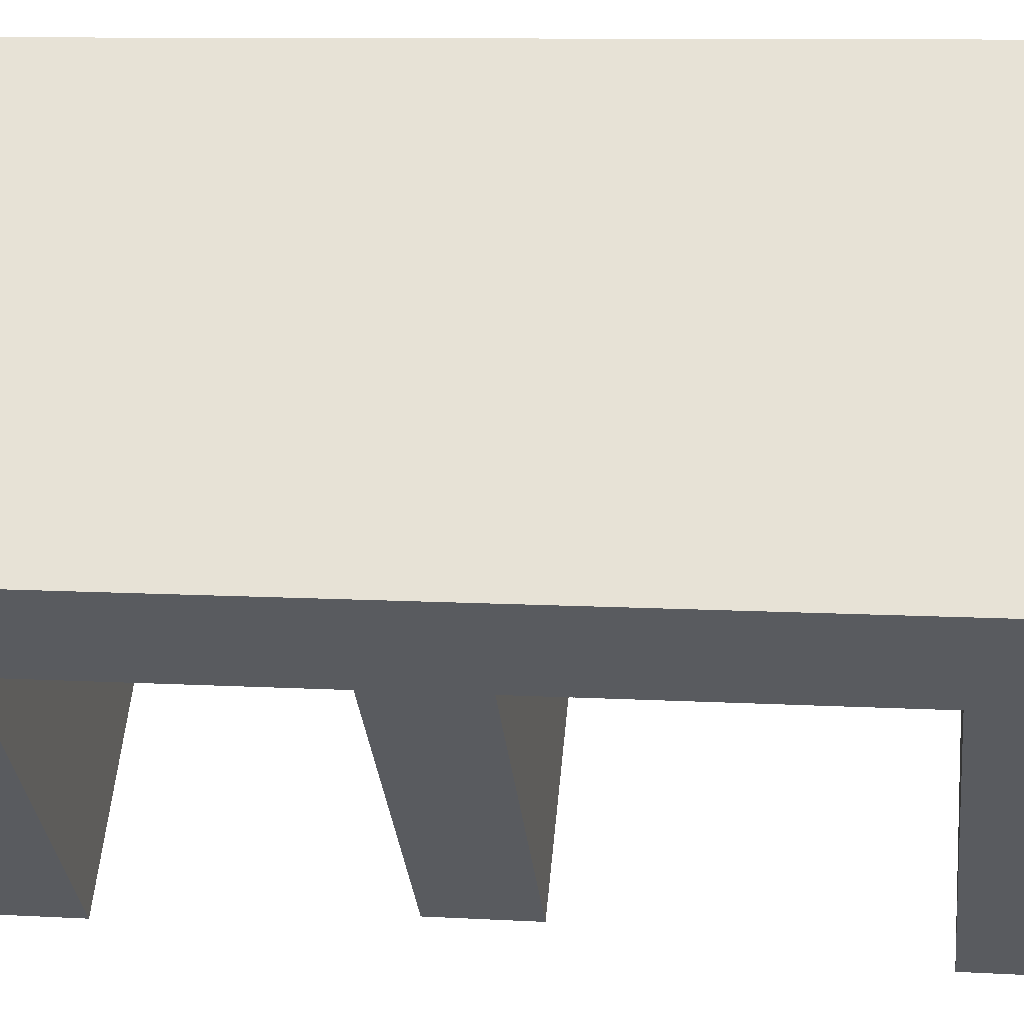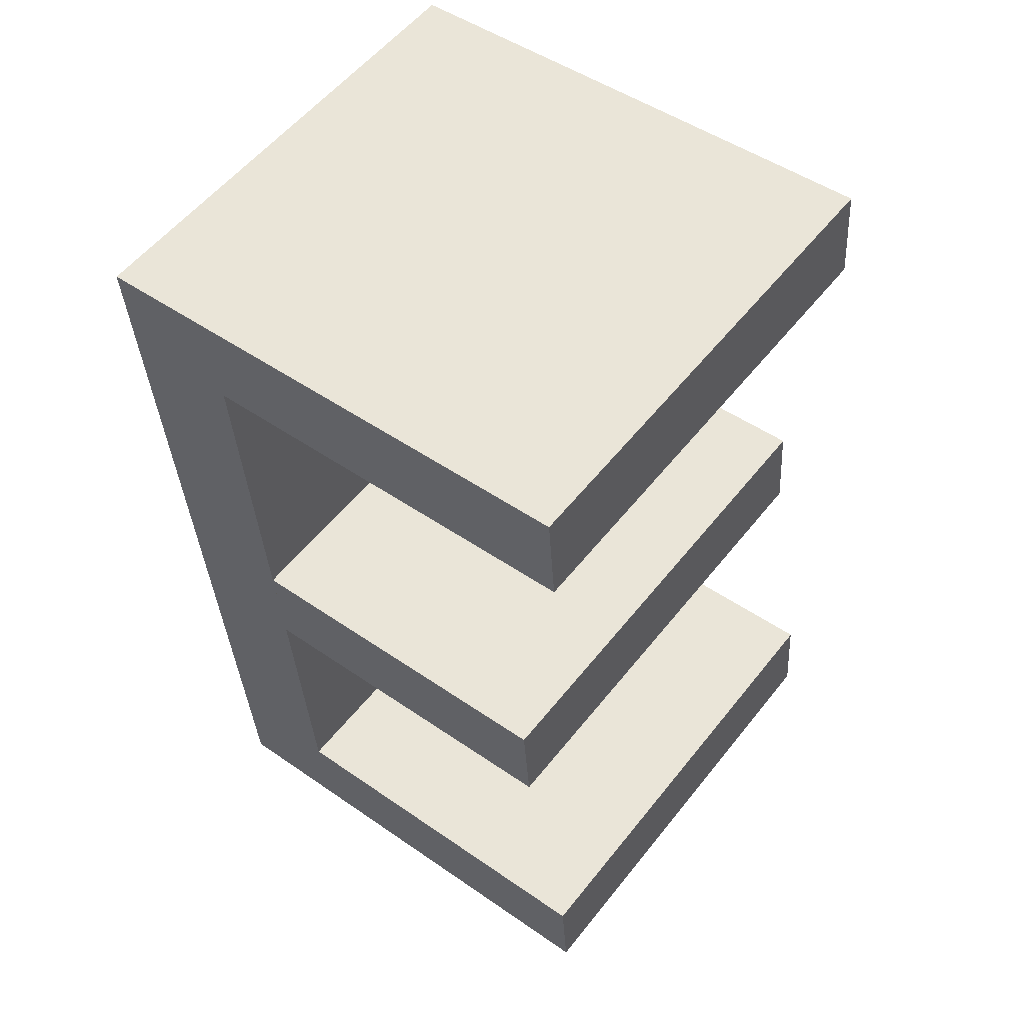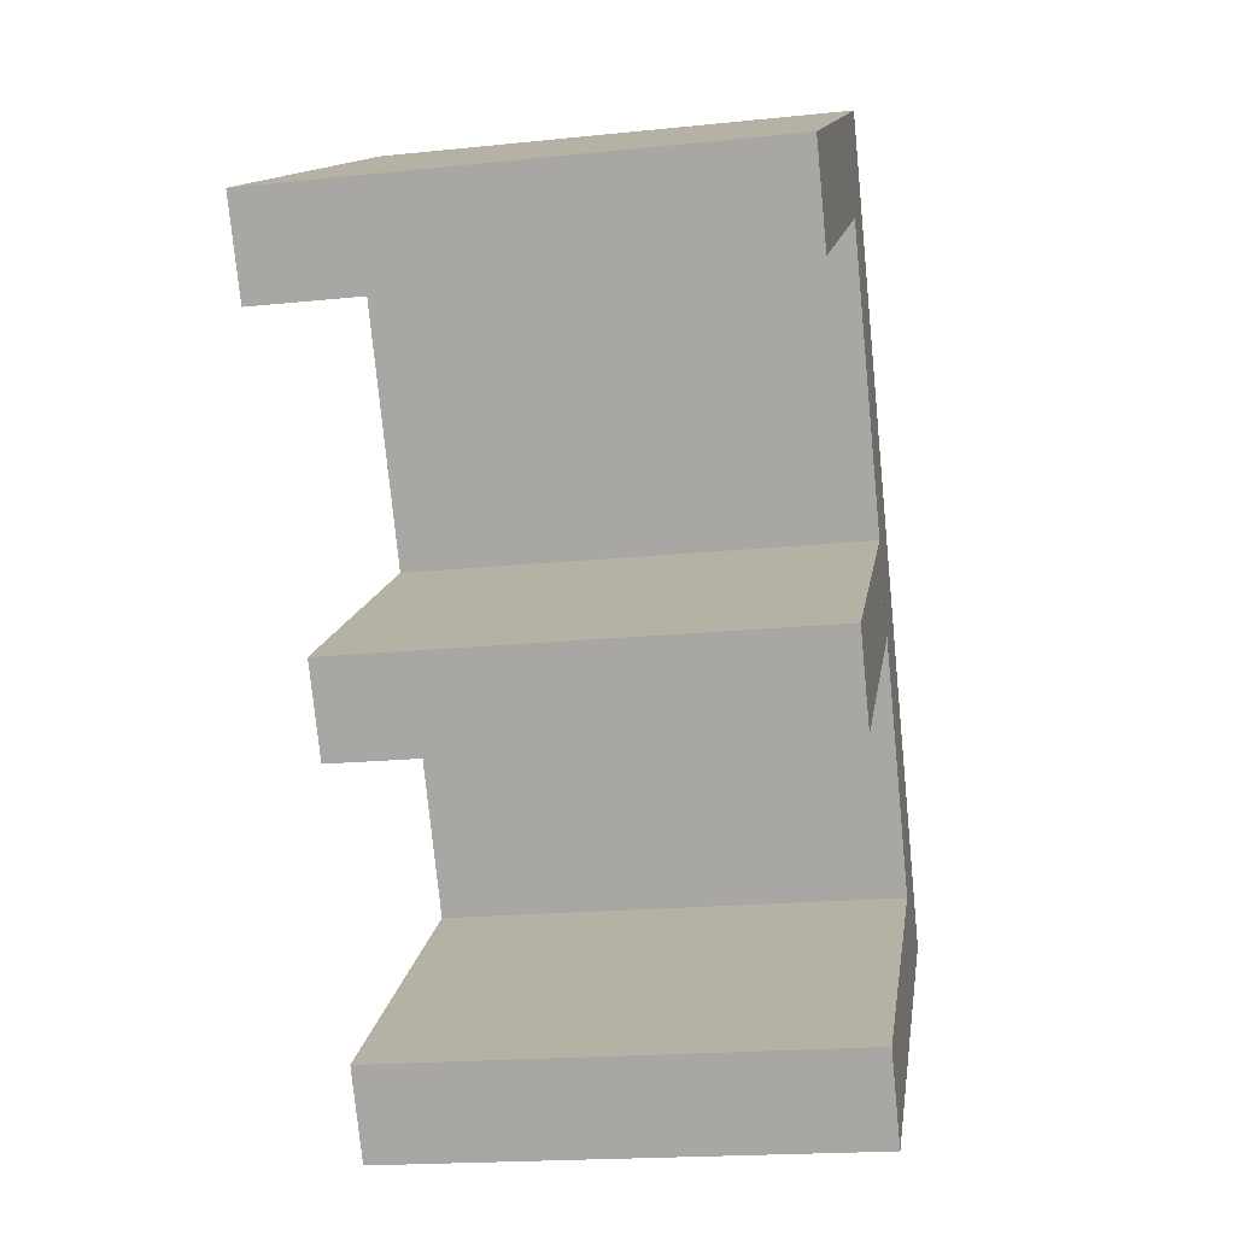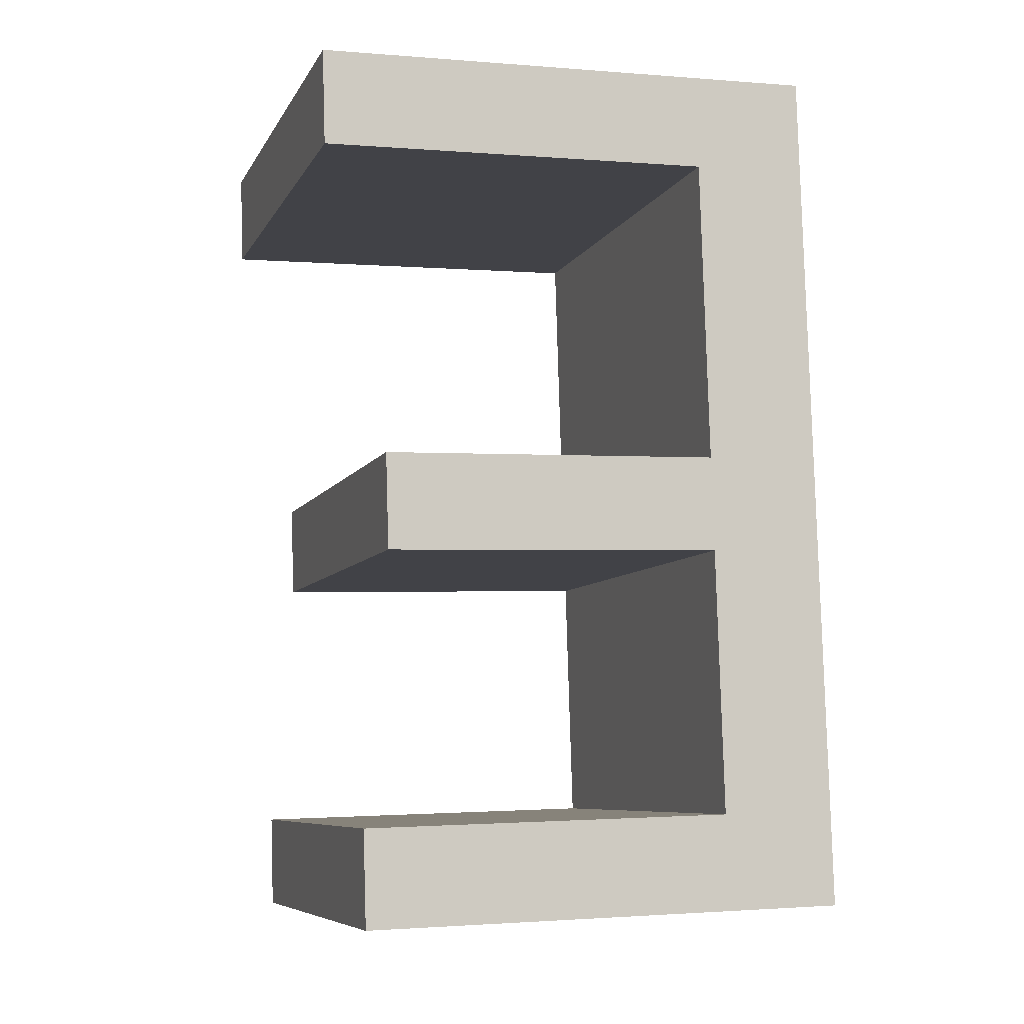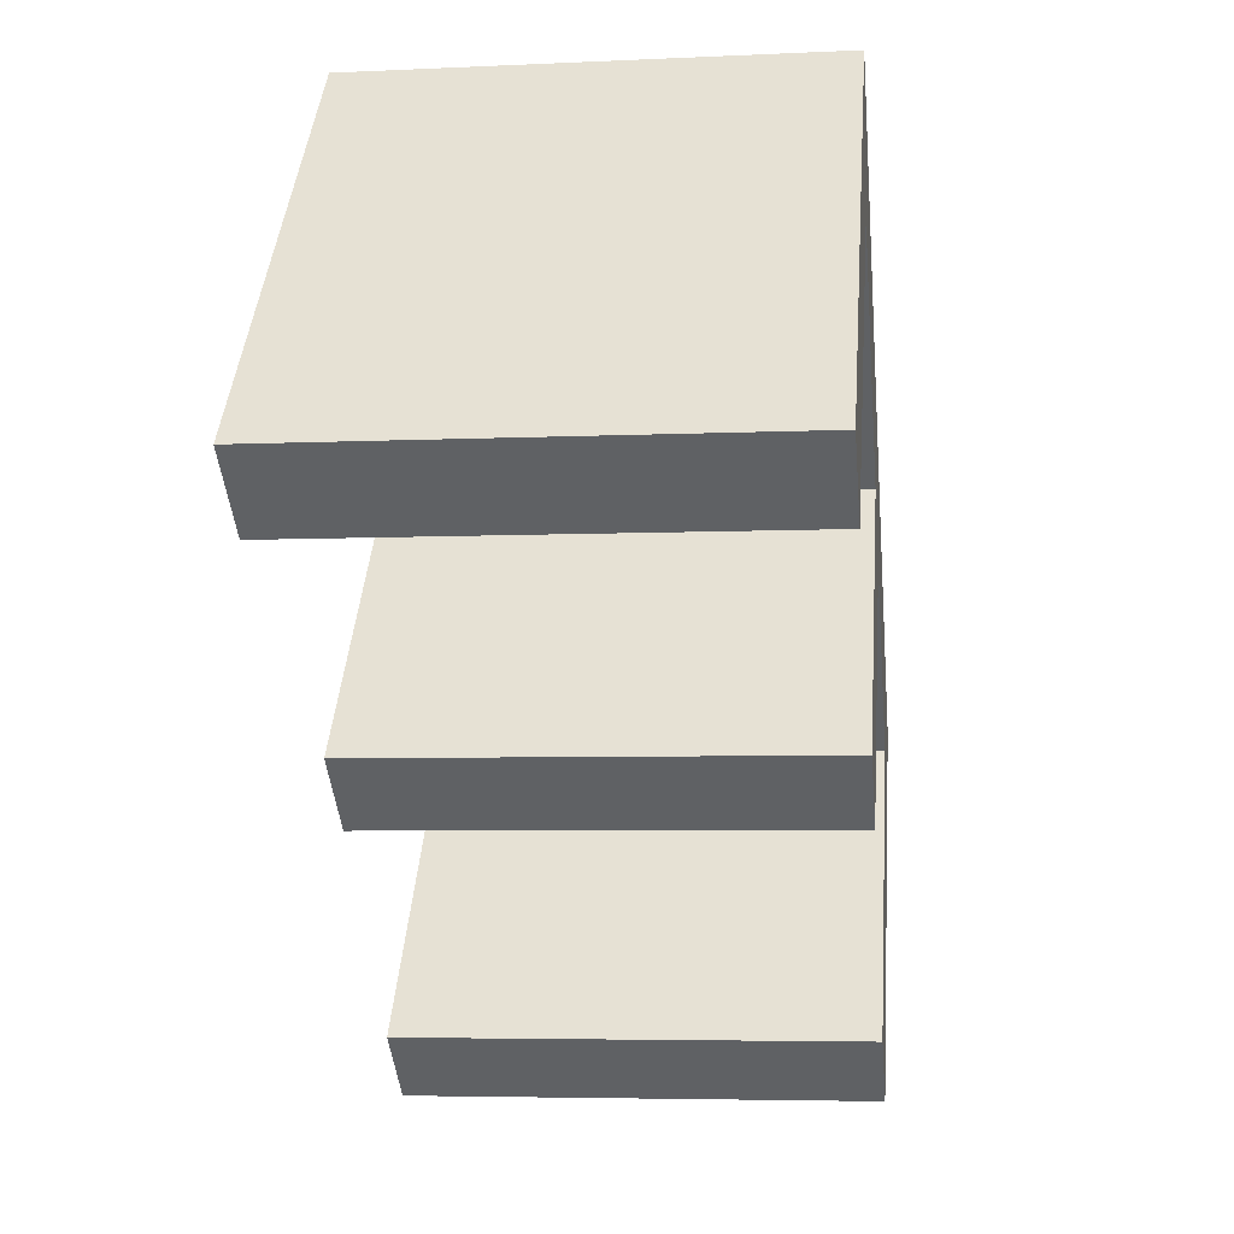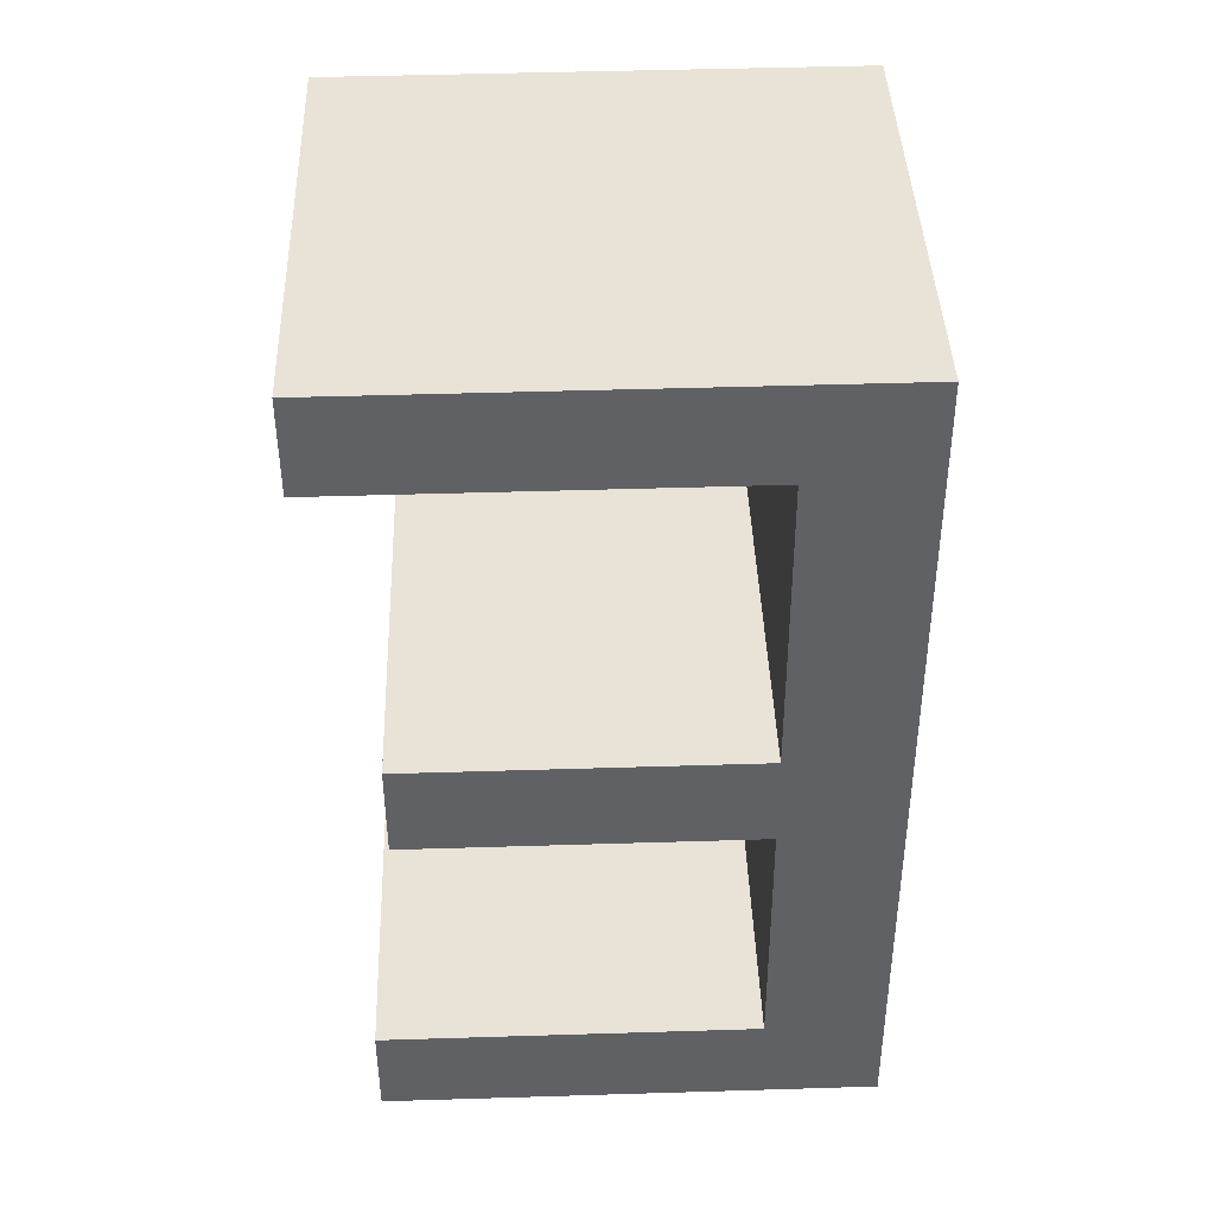
<metadata>
{"format":"obj","ext":"obj","renderer":"f3d","projection":"perspective","resolution":1024,"background":"white","views":[{"elev":-33.6,"azim":-83.9,"up":"+Y"},{"elev":48.3,"azim":37.9,"up":"+Z"},{"elev":13.4,"azim":98.5,"up":"+Z"},{"elev":-1.5,"azim":162.7,"up":"+Z"},{"elev":44.2,"azim":94.8,"up":"+Z"},{"elev":47.5,"azim":178.0,"up":"+Z"}]}
</metadata>
<code>
o #ID1952
v -0.5737 0.03997 -0.03094
v -0.5737 0.05235 -0.02713
v -0.5737 0.03972 -0.02839
v -0.5737 0.05261 -0.02968
v -0.5867 0.03997 -0.03094
v -0.5836 0.03972 -0.02839
v -0.5867 0.03768 -0.008018
v -0.5737 0.03997 -0.03094
v -0.5737 0.03972 -0.02839
v -0.5745 0.039 -0.02129
v -0.5836 0.03875 -0.01874
v -0.5836 0.039 -0.02129
v -0.5745 0.03875 -0.01874
v -0.5836 0.03793 -0.01056
v -0.573 0.03768 -0.008018
v -0.573 0.03793 -0.01056
v -0.5867 0.05261 -0.02968
v -0.5737 0.03997 -0.03094
v -0.5867 0.03997 -0.03094
v -0.5737 0.05261 -0.02968
v -0.5867 0.05032 -0.006754
v -0.5836 0.05057 -0.009301
v -0.5867 0.05261 -0.02968
v -0.573 0.05032 -0.006754
v -0.573 0.05057 -0.009301
v -0.5745 0.05139 -0.01748
v -0.5836 0.05164 -0.02003
v -0.5836 0.05139 -0.01748
v -0.5745 0.05164 -0.02003
v -0.5836 0.05235 -0.02713
v -0.5737 0.05261 -0.02968
v -0.5737 0.05235 -0.02713
v -0.5737 0.05235 -0.02713
v -0.5836 0.03972 -0.02839
v -0.5737 0.03972 -0.02839
v -0.5836 0.05235 -0.02713
v -0.573 0.05032 -0.006754
v -0.5867 0.03768 -0.008018
v -0.573 0.03768 -0.008018
v -0.5867 0.05032 -0.006754
v -0.5867 0.05261 -0.02968
v -0.5867 0.03768 -0.008018
v -0.5867 0.05032 -0.006754
v -0.5867 0.03997 -0.03094
v -0.5836 0.03972 -0.02839
v -0.5836 0.05164 -0.02003
v -0.5836 0.039 -0.02129
v -0.5836 0.05235 -0.02713
v -0.5836 0.05164 -0.02003
v -0.5745 0.039 -0.02129
v -0.5836 0.039 -0.02129
v -0.5745 0.05164 -0.02003
v -0.5745 0.039 -0.02129
v -0.5745 0.05139 -0.01748
v -0.5745 0.03875 -0.01874
v -0.5745 0.05164 -0.02003
v -0.5745 0.05139 -0.01748
v -0.5836 0.03875 -0.01874
v -0.5745 0.03875 -0.01874
v -0.5836 0.05139 -0.01748
v -0.5836 0.03875 -0.01874
v -0.5836 0.05057 -0.009301
v -0.5836 0.03793 -0.01056
v -0.5836 0.05139 -0.01748
v -0.5836 0.05057 -0.009301
v -0.573 0.03793 -0.01056
v -0.5836 0.03793 -0.01056
v -0.573 0.05057 -0.009301
v -0.573 0.03793 -0.01056
v -0.573 0.05032 -0.006754
v -0.573 0.03768 -0.008018
v -0.573 0.05057 -0.009301
f 1 2 3
f 3 2 1
f 2 1 4
f 4 1 2
f 5 6 7
f 7 6 5
f 6 5 8
f 8 5 6
f 6 8 9
f 9 8 6
f 10 11 12
f 12 11 10
f 11 10 13
f 13 10 11
f 7 14 15
f 15 14 7
f 14 7 6
f 6 7 14
f 14 6 12
f 12 6 14
f 14 12 11
f 11 12 14
f 15 14 16
f 16 14 15
f 17 18 19
f 19 18 17
f 18 17 20
f 20 17 18
f 21 22 23
f 23 22 21
f 22 21 24
f 24 21 22
f 22 24 25
f 25 24 22
f 26 27 28
f 28 27 26
f 27 26 29
f 29 26 27
f 23 30 31
f 31 30 23
f 30 23 22
f 22 23 30
f 30 22 28
f 28 22 30
f 30 28 27
f 27 28 30
f 31 30 32
f 32 30 31
f 33 34 35
f 35 34 33
f 34 33 36
f 36 33 34
f 37 38 39
f 39 38 37
f 38 37 40
f 40 37 38
f 41 42 43
f 43 42 41
f 42 41 44
f 44 41 42
f 45 46 47
f 47 46 45
f 46 45 48
f 48 45 46
f 49 50 51
f 51 50 49
f 50 49 52
f 52 49 50
f 53 54 55
f 55 54 53
f 54 53 56
f 56 53 54
f 57 58 59
f 59 58 57
f 58 57 60
f 60 57 58
f 61 62 63
f 63 62 61
f 62 61 64
f 64 61 62
f 65 66 67
f 67 66 65
f 66 65 68
f 68 65 66
f 69 70 71
f 71 70 69
f 70 69 72
f 72 69 70

</code>
